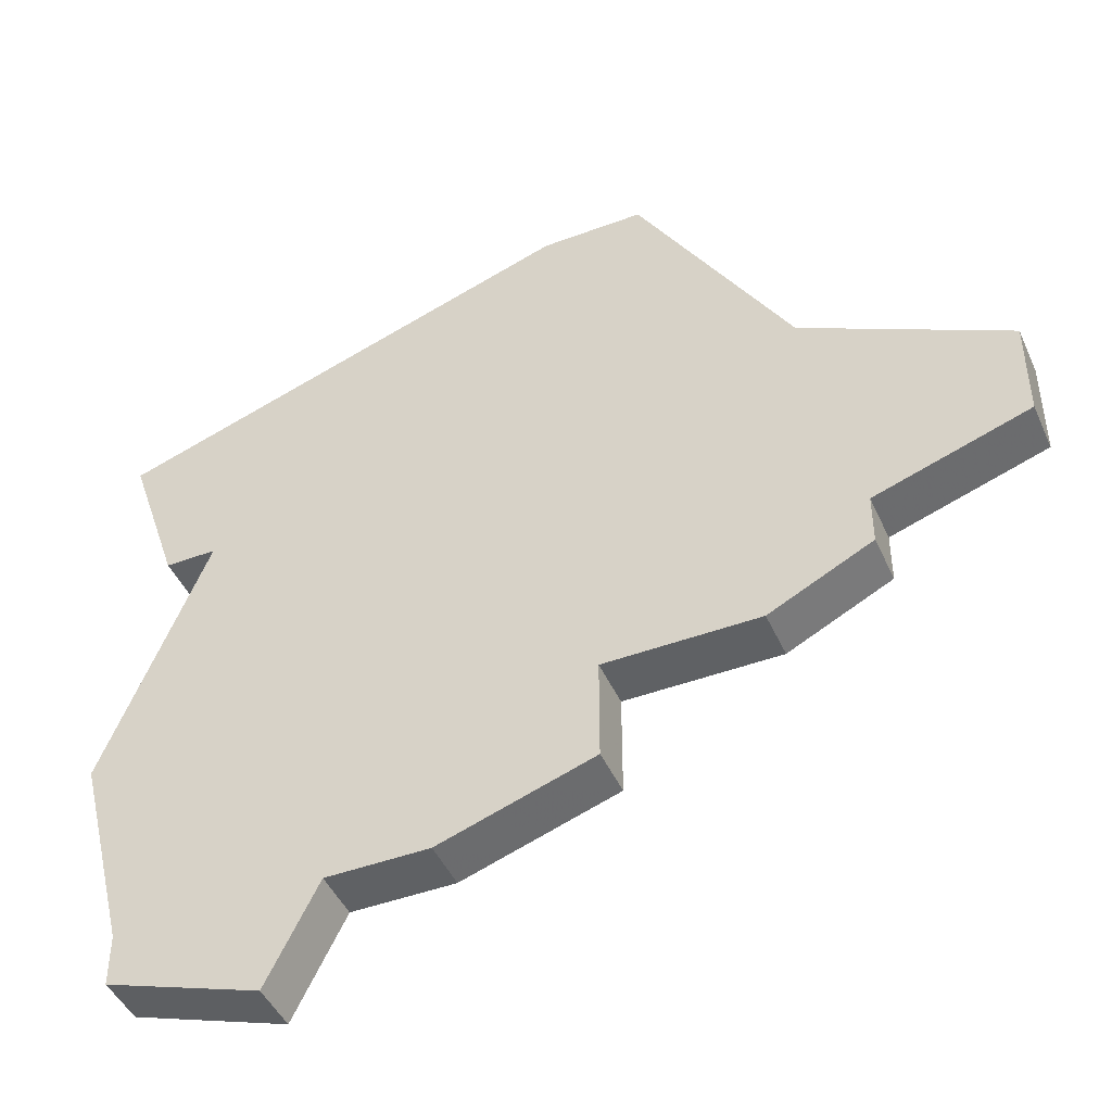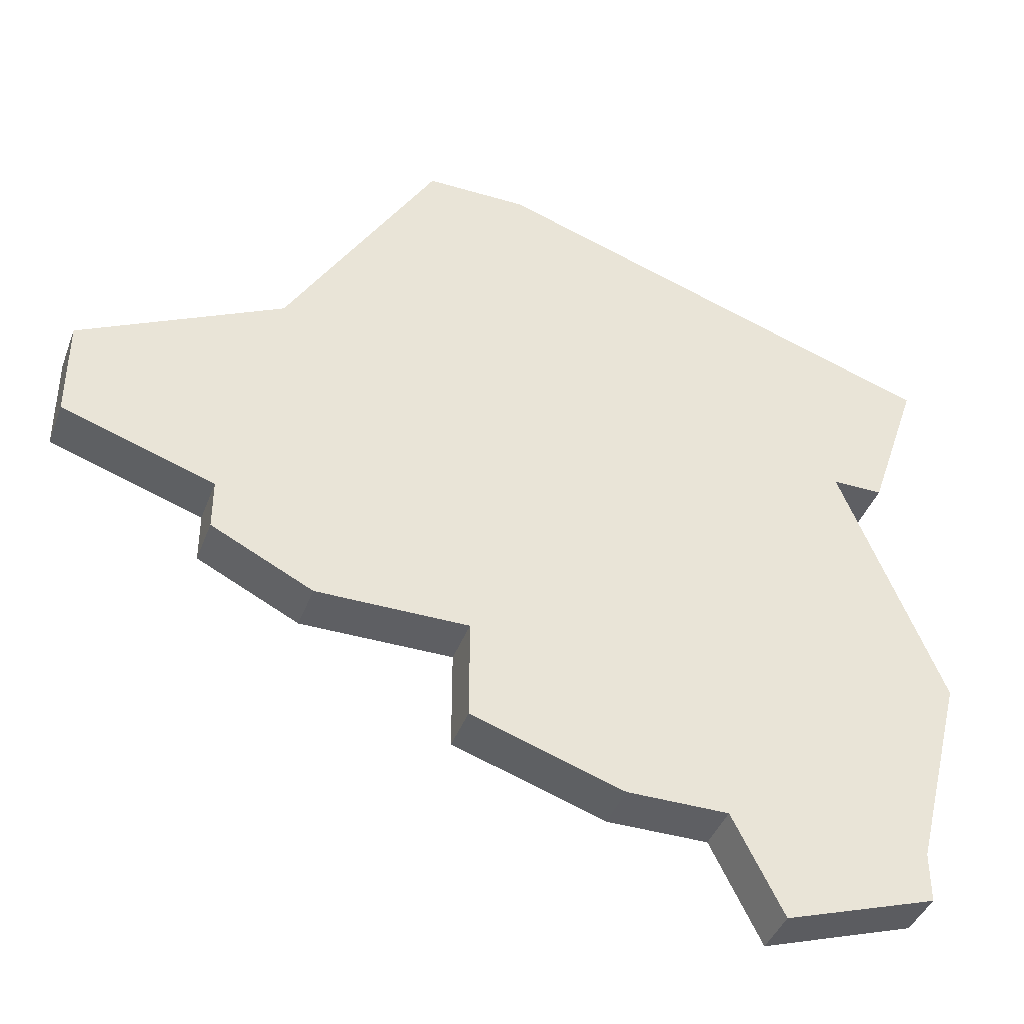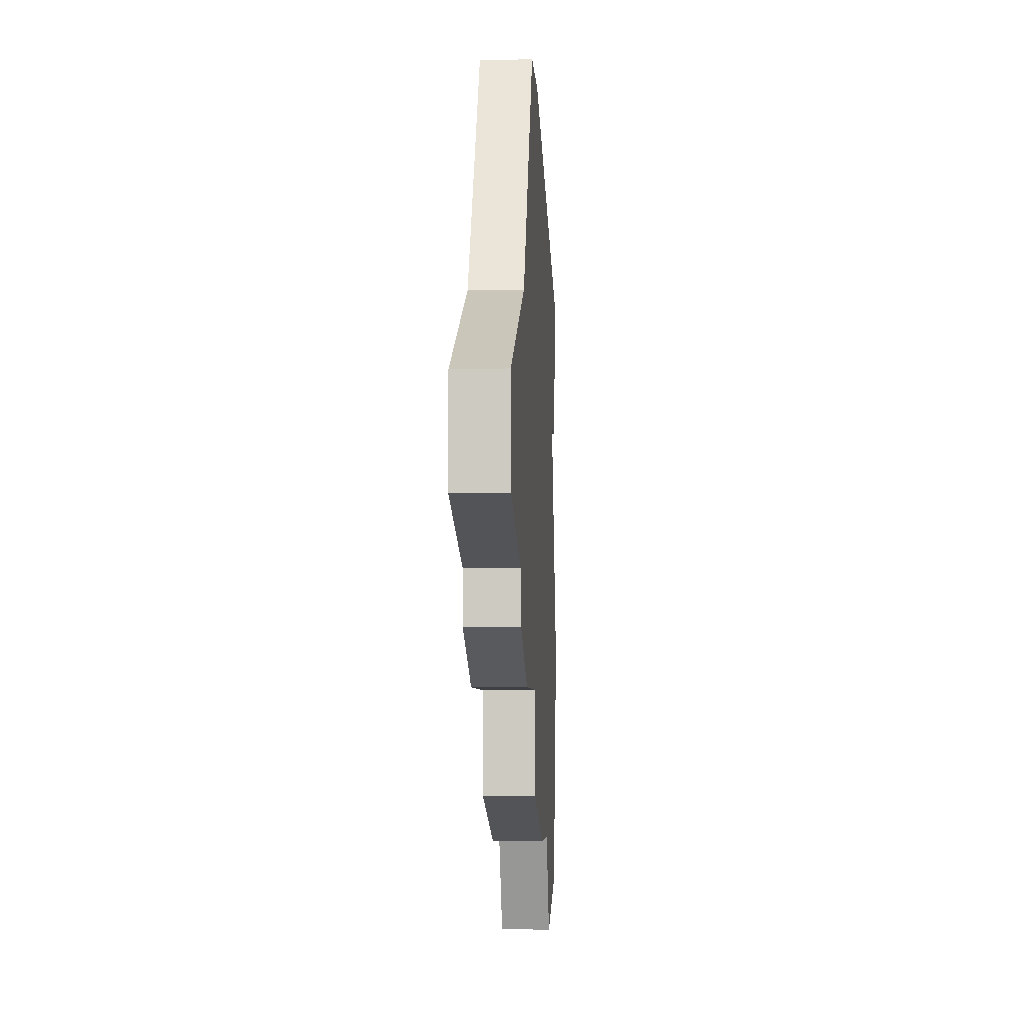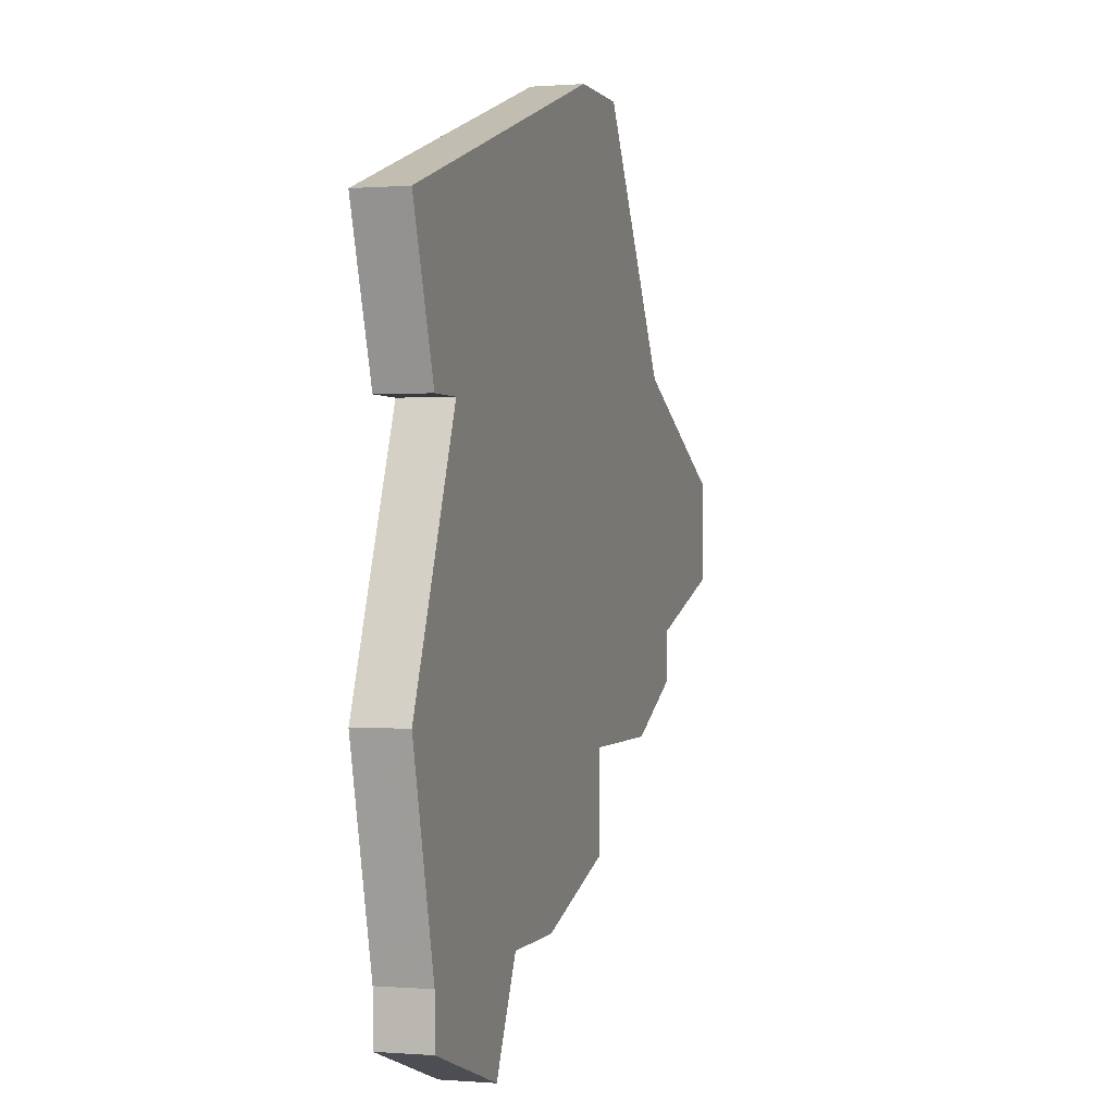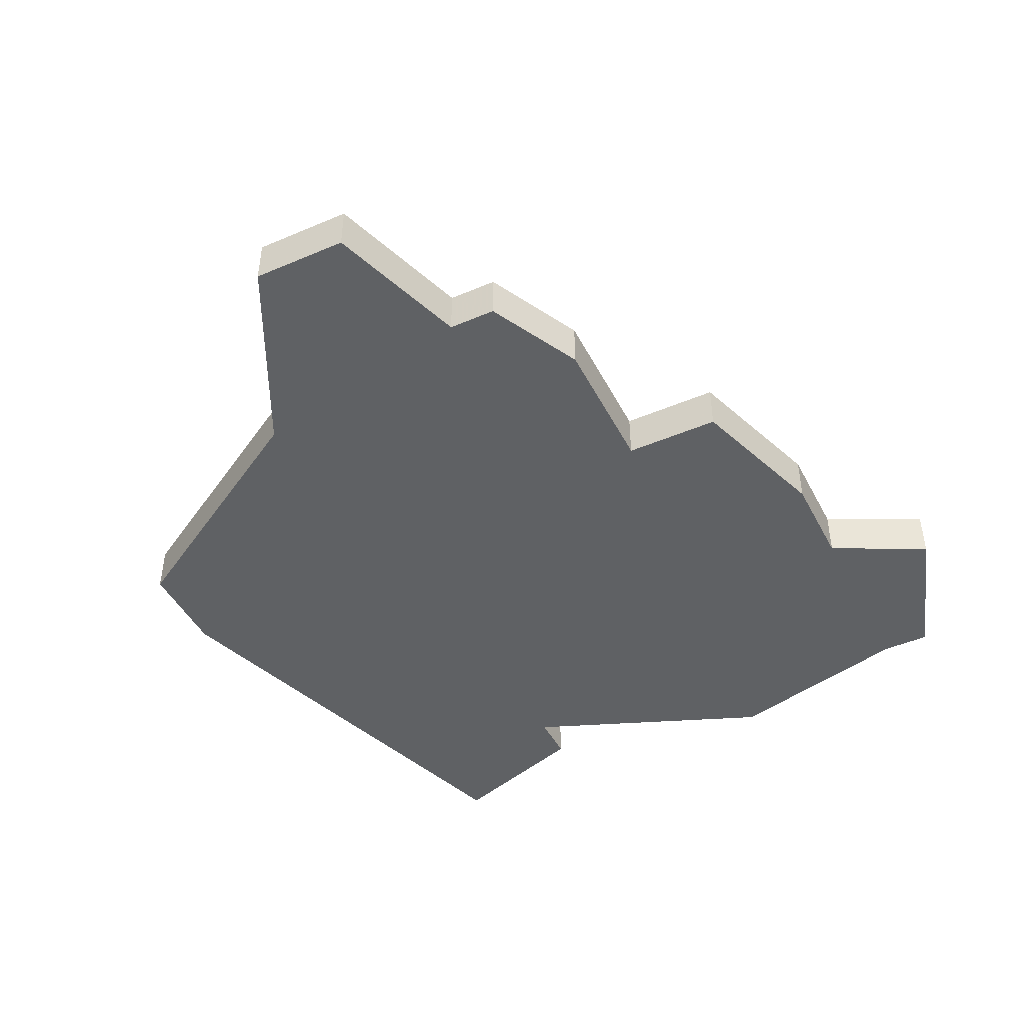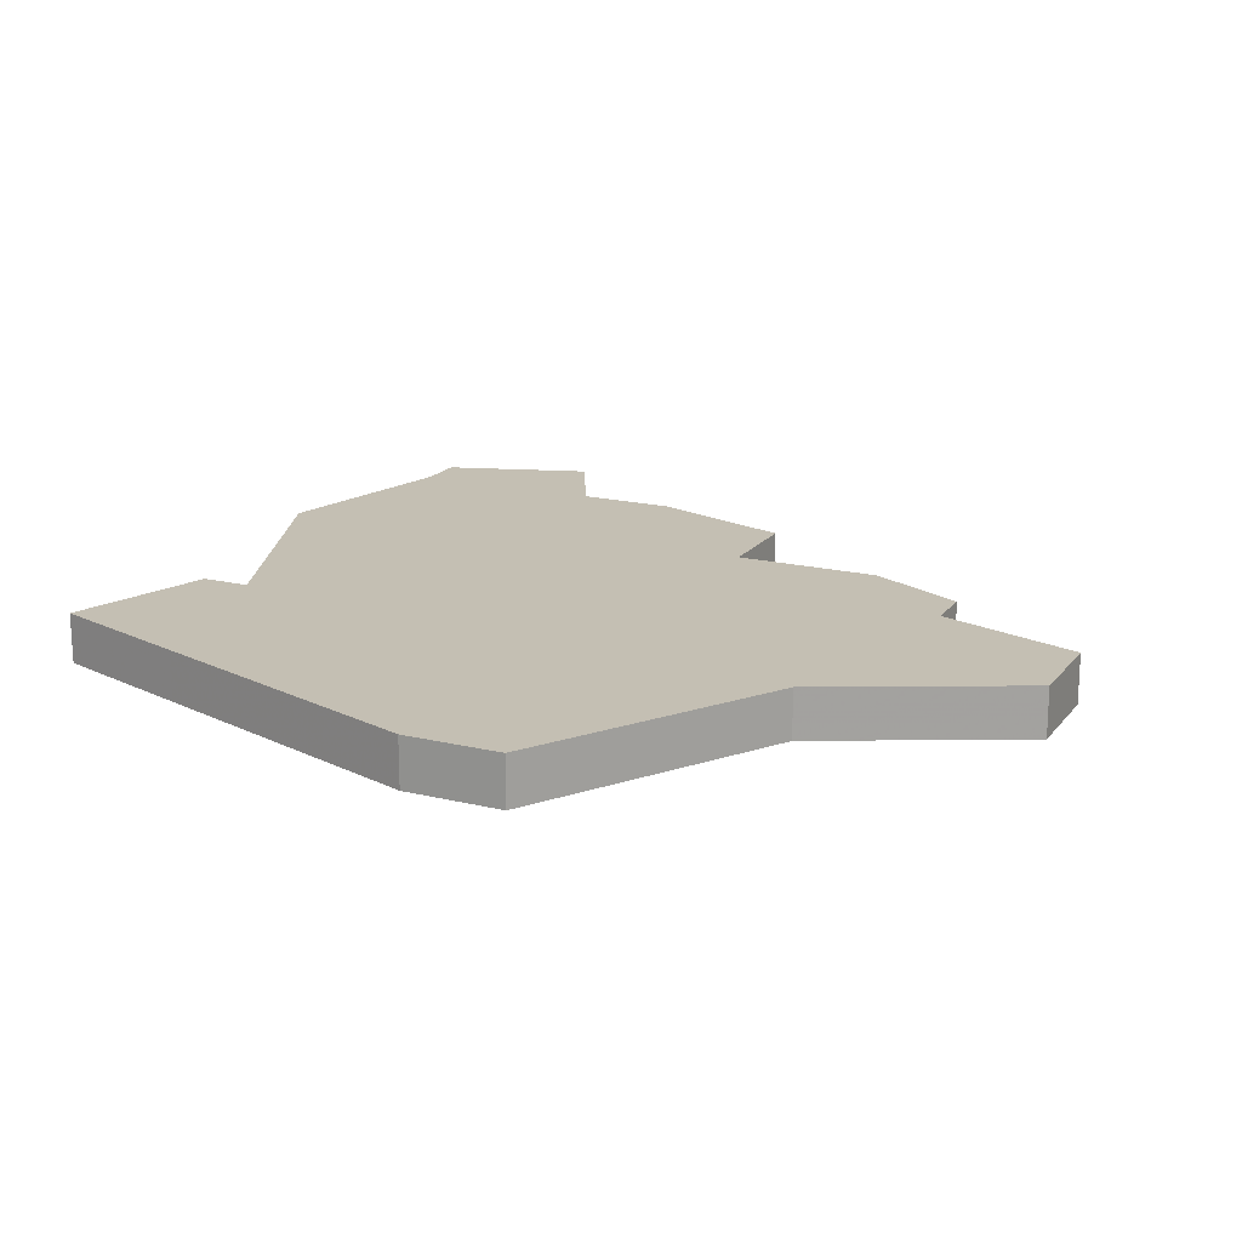
<metadata>
{"format":"obj","ext":"obj","renderer":"f3d","projection":"perspective","resolution":1024,"background":"white","views":[{"elev":-45.6,"azim":-156.7,"up":"+Y"},{"elev":-41.3,"azim":-19.7,"up":"+Y"},{"elev":-5.1,"azim":-86.7,"up":"+Y"},{"elev":0.2,"azim":106.9,"up":"+Y"},{"elev":-45.4,"azim":-63.8,"up":"+Z"},{"elev":17.8,"azim":-154.4,"up":"+Z"}]}
</metadata>
<code>
v 2992 -458 0
v 2990 -458 0
v 2987 -463 0
v 2983 -465 0
v 2983 -467 0
v 2986 -468 0
v 2986 -469 0
v 2988 -470 0
v 2991 -470 0
v 2991 -472 0
v 2994 -473 0
v 2996 -473 0
v 2997 -475 0
v 3000 -474 0
v 3000 -473 0
v 3001 -469 0
v 2999 -464 0
v 3000 -464 0
v 3001 -461 0
v 2998 -460 0
v 2992 -458 1
v 2990 -458 1
v 2987 -463 1
v 2983 -465 1
v 2983 -467 1
v 2986 -468 1
v 2986 -469 1
v 2988 -470 1
v 2991 -470 1
v 2991 -472 1
v 2994 -473 1
v 2996 -473 1
v 2997 -475 1
v 3000 -474 1
v 3000 -473 1
v 3001 -469 1
v 2999 -464 1
v 3000 -464 1
v 3001 -461 1
v 2998 -460 1
f 2 1 20
f 5 4 3
f 8 7 6
f 11 10 9
f 14 13 12
f 17 16 15
f 19 18 17
f 2 20 19
f 6 5 3
f 9 8 6
f 12 11 9
f 15 14 12
f 2 19 17
f 6 3 2
f 15 12 9
f 2 17 15
f 9 6 2
f 2 15 9
f 40 21 22
f 23 24 25
f 26 27 28
f 29 30 31
f 32 33 34
f 35 36 37
f 37 38 39
f 39 40 22
f 23 25 26
f 26 28 29
f 29 31 32
f 32 34 35
f 37 39 22
f 22 23 26
f 29 32 35
f 35 37 22
f 22 26 29
f 29 35 22
f 22 21 2
f 2 21 1
f 23 22 3
f 3 22 2
f 24 23 4
f 4 23 3
f 25 24 5
f 5 24 4
f 26 25 6
f 6 25 5
f 27 26 7
f 7 26 6
f 28 27 8
f 8 27 7
f 29 28 9
f 9 28 8
f 30 29 10
f 10 29 9
f 31 30 11
f 11 30 10
f 32 31 12
f 12 31 11
f 33 32 13
f 13 32 12
f 34 33 14
f 14 33 13
f 35 34 15
f 15 34 14
f 36 35 16
f 16 35 15
f 37 36 17
f 17 36 16
f 38 37 18
f 18 37 17
f 39 38 19
f 19 38 18
f 21 40 1
f 1 40 20
f 40 39 20
f 20 39 19

</code>
